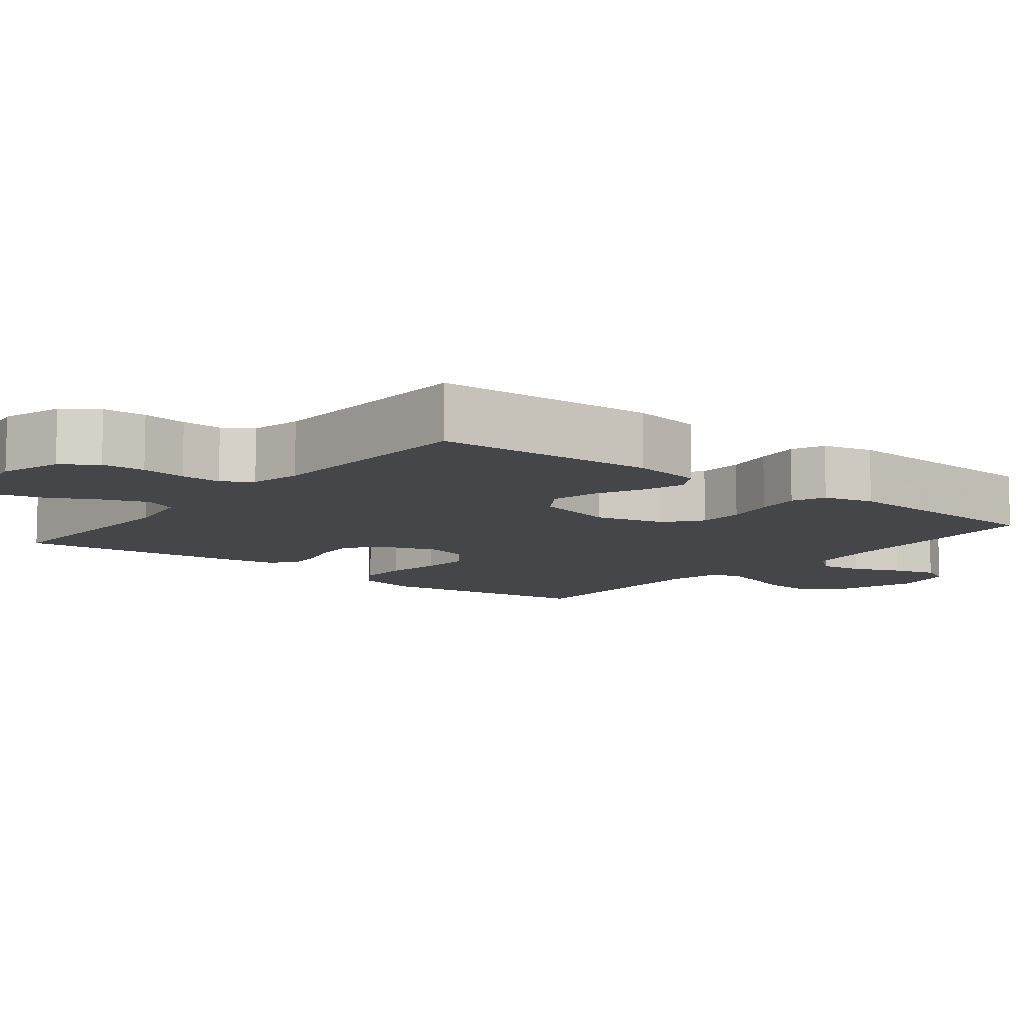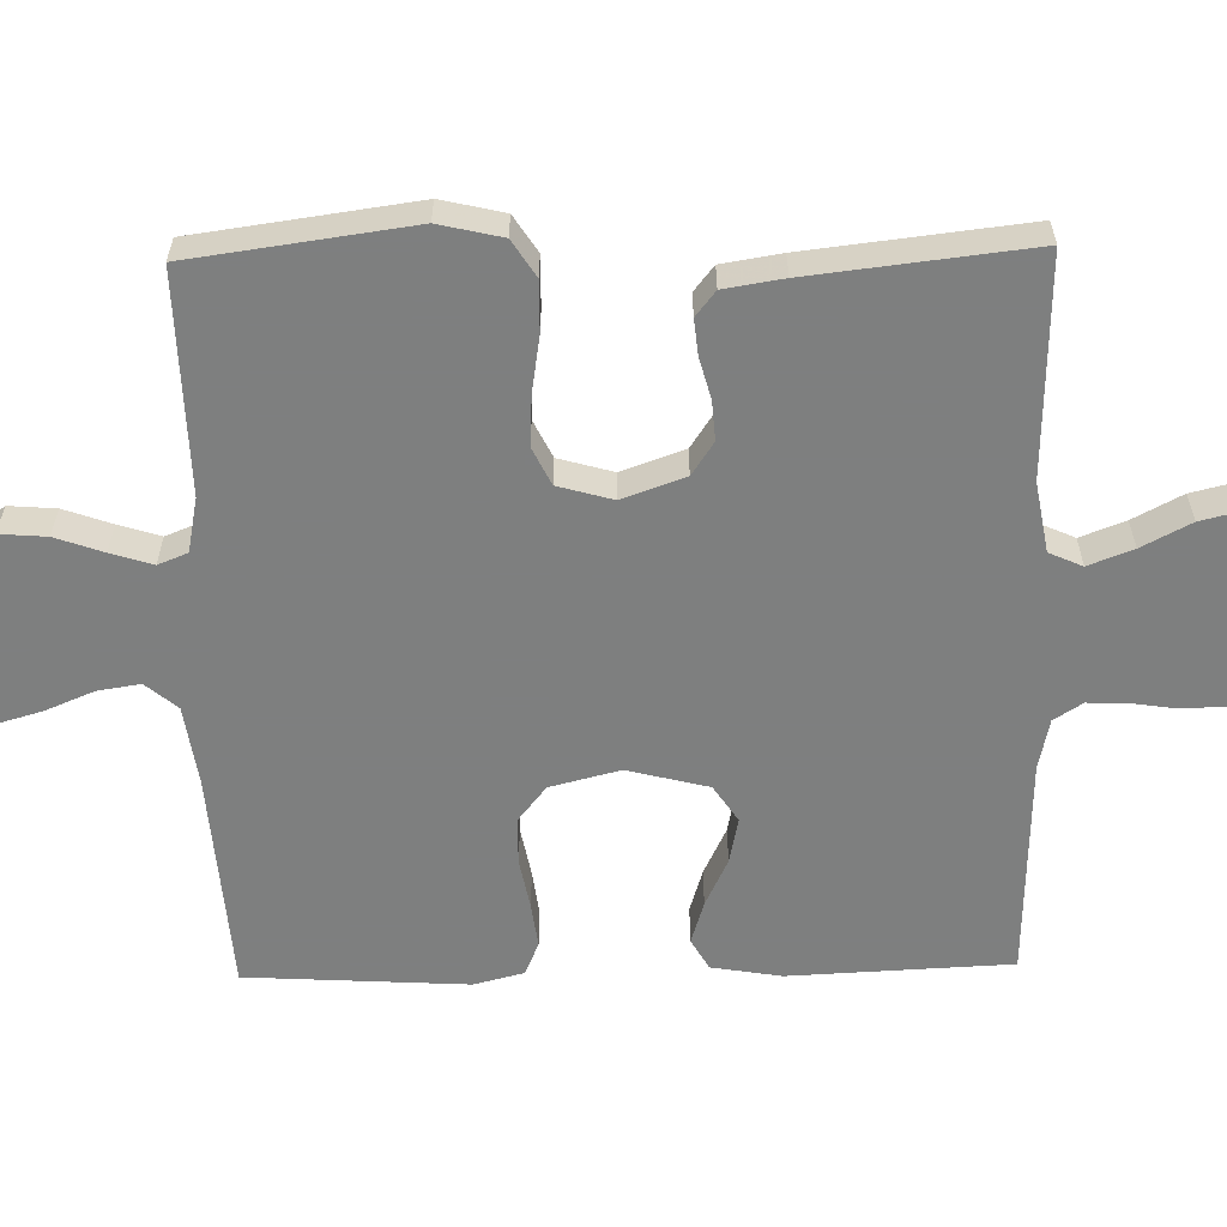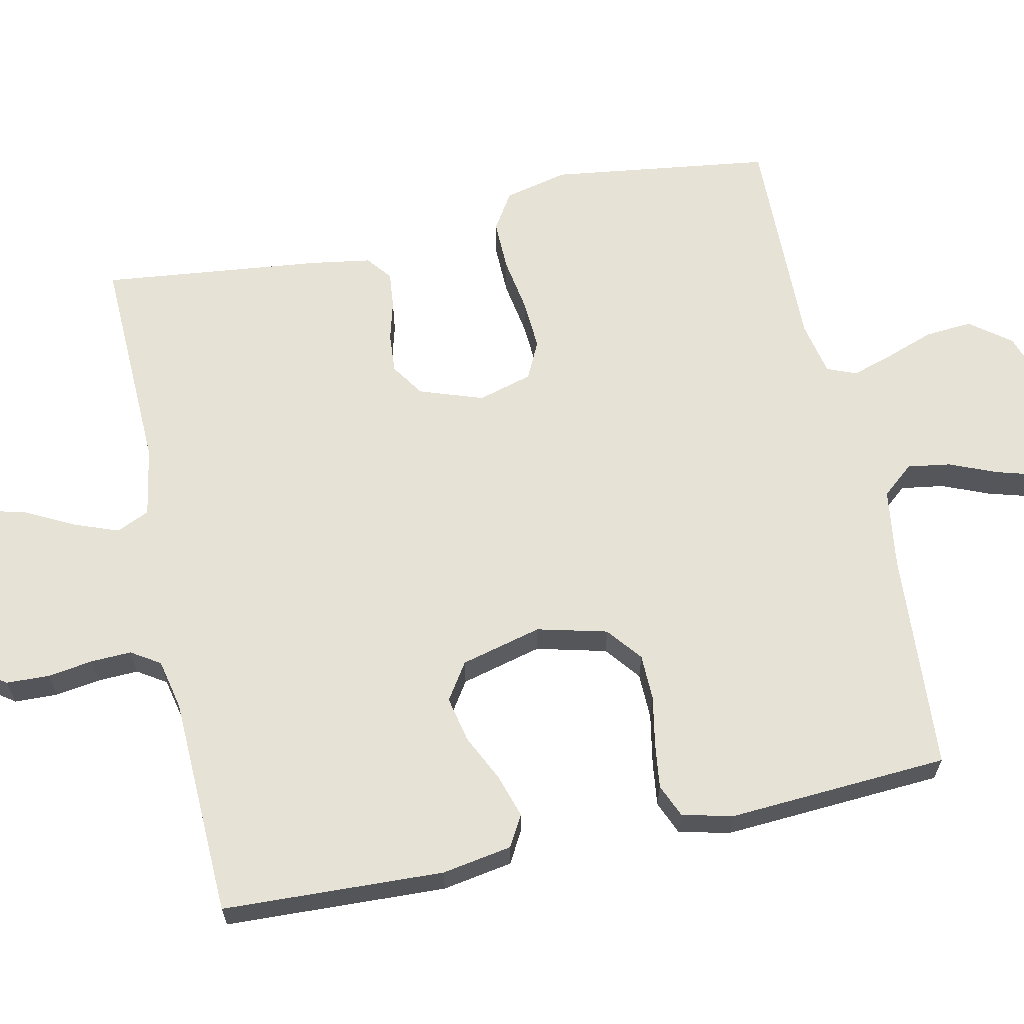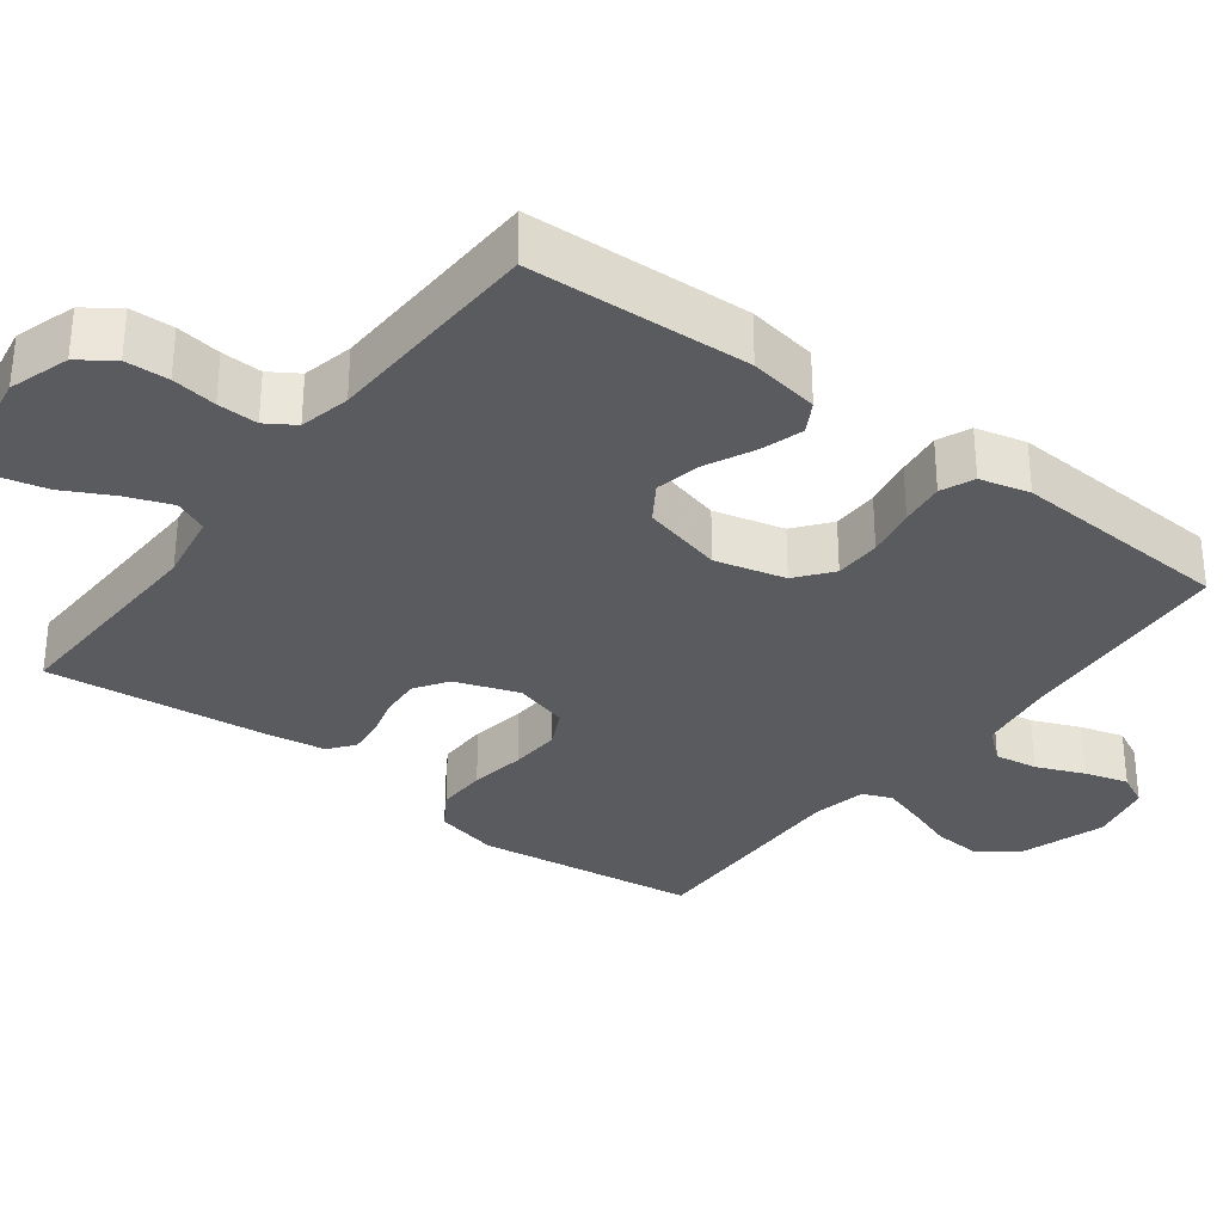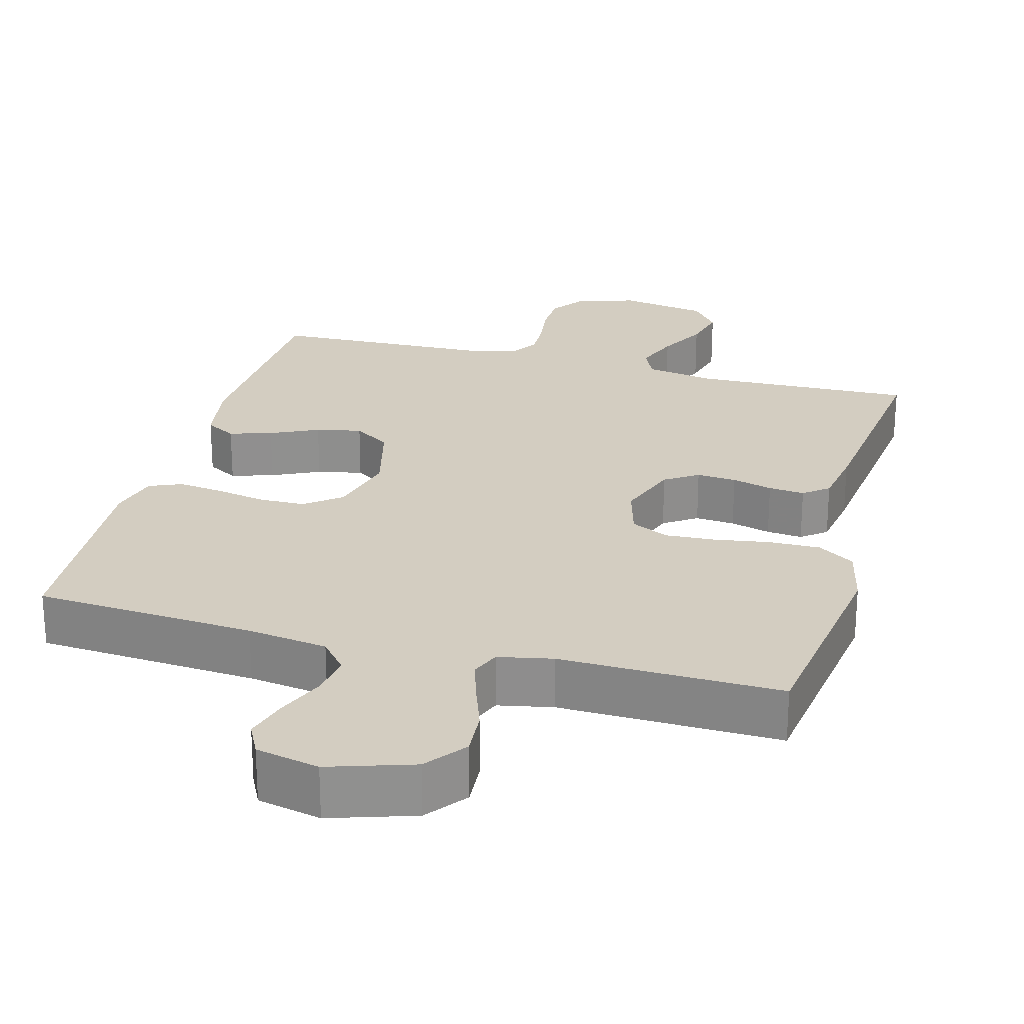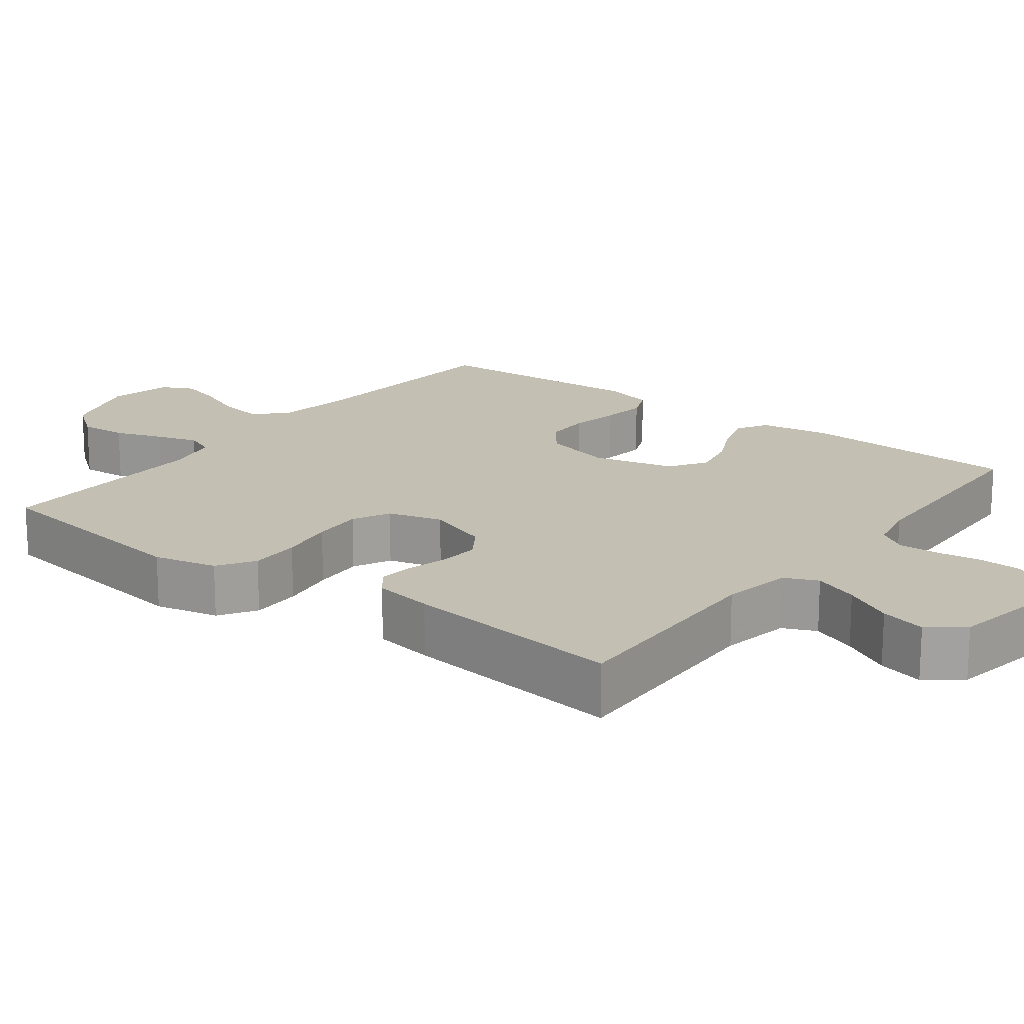
<metadata>
{"format":"obj","ext":"obj","renderer":"f3d","projection":"perspective","resolution":1024,"background":"white","views":[{"elev":-9.5,"azim":51.6,"up":"+Y"},{"elev":-59.6,"azim":-88.8,"up":"+Y"},{"elev":64.0,"azim":77.8,"up":"+Y"},{"elev":-32.3,"azim":52.8,"up":"+Y"},{"elev":24.8,"azim":-164.8,"up":"+Y"},{"elev":17.9,"azim":-52.6,"up":"+Y"}]}
</metadata>
<code>
v -0.5 0.07 0.5
v -0.2 0.07 0.491
v -0.105 0.07 0.508
v -0.085 0.07 0.553
v -0.108 0.07 0.614
v -0.143 0.07 0.681
v -0.158 0.07 0.743
v -0.121 0.07 0.79
v 0 0.07 0.811
v 0.082 0.07 0.785
v 0.115 0.07 0.739
v 0.117 0.07 0.68
v 0.108 0.07 0.619
v 0.106 0.07 0.564
v 0.131 0.07 0.525
v 0.2 0.07 0.51
v 0.5 0.07 0.5
v 0.513 0.07 0.2
v 0.497 0.07 0.105
v 0.455 0.07 0.081
v 0.397 0.07 0.099
v 0.332 0.07 0.13
v 0.27 0.07 0.143
v 0.22 0.07 0.11
v 0.192 0.07 0
v 0.216 0.07 -0.095
v 0.264 0.07 -0.133
v 0.327 0.07 -0.134
v 0.395 0.07 -0.121
v 0.456 0.07 -0.113
v 0.501 0.07 -0.132
v 0.518 0.07 -0.2
v 0.5 0.07 -0.5
v 0.2 0.07 -0.522
v 0.091 0.07 -0.538
v 0.055 0.07 -0.581
v 0.064 0.07 -0.639
v 0.091 0.07 -0.704
v 0.108 0.07 -0.763
v 0.086 0.07 -0.807
v 0 0.07 -0.826
v -0.114 0.07 -0.789
v -0.156 0.07 -0.734
v -0.151 0.07 -0.67
v -0.128 0.07 -0.605
v -0.11 0.07 -0.548
v -0.126 0.07 -0.508
v -0.2 0.07 -0.493
v -0.5 0.07 -0.5
v -0.541 0.07 -0.2
v -0.521 0.07 -0.114
v -0.471 0.07 -0.082
v -0.402 0.07 -0.083
v -0.327 0.07 -0.095
v -0.258 0.07 -0.099
v -0.207 0.07 -0.074
v -0.186 0.07 0
v -0.216 0.07 0.086
v -0.261 0.07 0.116
v -0.315 0.07 0.112
v -0.37 0.07 0.097
v -0.419 0.07 0.092
v -0.453 0.07 0.119
v -0.466 0.07 0.2
v -0.5 0 0.5
v -0.2 0 0.491
v -0.105 0 0.508
v -0.085 0 0.553
v -0.108 0 0.614
v -0.143 0 0.681
v -0.158 0 0.743
v -0.121 0 0.79
v 0 0 0.811
v 0.082 0 0.785
v 0.115 0 0.739
v 0.117 0 0.68
v 0.108 0 0.619
v 0.106 0 0.564
v 0.131 0 0.525
v 0.2 0 0.51
v 0.5 0 0.5
v 0.513 0 0.2
v 0.497 0 0.105
v 0.455 0 0.081
v 0.397 0 0.099
v 0.332 0 0.13
v 0.27 0 0.143
v 0.22 0 0.11
v 0.192 0 0
v 0.216 0 -0.095
v 0.264 0 -0.133
v 0.327 0 -0.134
v 0.395 0 -0.121
v 0.456 0 -0.113
v 0.501 0 -0.132
v 0.518 0 -0.2
v 0.5 0 -0.5
v 0.2 0 -0.522
v 0.091 0 -0.538
v 0.055 0 -0.581
v 0.064 0 -0.639
v 0.091 0 -0.704
v 0.108 0 -0.763
v 0.086 0 -0.807
v 0 0 -0.826
v -0.114 0 -0.789
v -0.156 0 -0.734
v -0.151 0 -0.67
v -0.128 0 -0.605
v -0.11 0 -0.548
v -0.126 0 -0.508
v -0.2 0 -0.493
v -0.5 0 -0.5
v -0.541 0 -0.2
v -0.521 0 -0.114
v -0.471 0 -0.082
v -0.402 0 -0.083
v -0.327 0 -0.095
v -0.258 0 -0.099
v -0.207 0 -0.074
v -0.186 0 0
v -0.216 0 0.086
v -0.261 0 0.116
v -0.315 0 0.112
v -0.37 0 0.097
v -0.419 0 0.092
v -0.453 0 0.119
v -0.466 0 0.2
f 63 64 1 2
f 60 61 62 63
f 59 60 63 2
f 58 59 2 3
f 57 58 3 4
f 51 52 53 54
f 51 54 55
f 48 49 50 51
f 47 48 51 55
f 46 47 55 56
f 42 43 44 45
f 42 45 46
f 41 42 46
f 37 38 39 40
f 36 37 40 41
f 31 32 33 34
f 31 34 35
f 28 29 30 31
f 28 31 35
f 27 28 35 36
f 19 20 21 22
f 19 22 23
f 16 17 18 19
f 15 16 19 23
f 14 15 23 24
f 10 11 12 13
f 10 13 14
f 9 10 14
f 5 6 7 8
f 4 5 8 9
f 57 4 9 14
f 36 41 46 56
f 26 27 36 56
f 25 26 56 57
f 14 24 25 57
f 66 65 128 127
f 127 126 125 124
f 66 127 124 123
f 67 66 123 122
f 68 67 122 121
f 118 117 116 115
f 119 118 115
f 115 114 113 112
f 119 115 112 111
f 120 119 111 110
f 109 108 107 106
f 110 109 106
f 110 106 105
f 104 103 102 101
f 105 104 101 100
f 98 97 96 95
f 99 98 95
f 95 94 93 92
f 99 95 92
f 100 99 92 91
f 86 85 84 83
f 87 86 83
f 83 82 81 80
f 87 83 80 79
f 88 87 79 78
f 77 76 75 74
f 78 77 74
f 78 74 73
f 72 71 70 69
f 73 72 69 68
f 78 73 68 121
f 120 110 105 100
f 120 100 91 90
f 121 120 90 89
f 121 89 88 78
f 1 65 66 2
f 2 66 67 3
f 3 67 68 4
f 4 68 69 5
f 5 69 70 6
f 6 70 71 7
f 7 71 72 8
f 8 72 73 9
f 9 73 74 10
f 10 74 75 11
f 11 75 76 12
f 12 76 77 13
f 13 77 78 14
f 14 78 79 15
f 15 79 80 16
f 16 80 81 17
f 17 81 82 18
f 18 82 83 19
f 19 83 84 20
f 20 84 85 21
f 21 85 86 22
f 22 86 87 23
f 23 87 88 24
f 24 88 89 25
f 25 89 90 26
f 26 90 91 27
f 27 91 92 28
f 28 92 93 29
f 29 93 94 30
f 30 94 95 31
f 31 95 96 32
f 32 96 97 33
f 33 97 98 34
f 34 98 99 35
f 35 99 100 36
f 36 100 101 37
f 37 101 102 38
f 38 102 103 39
f 39 103 104 40
f 40 104 105 41
f 41 105 106 42
f 42 106 107 43
f 43 107 108 44
f 44 108 109 45
f 45 109 110 46
f 46 110 111 47
f 47 111 112 48
f 48 112 113 49
f 49 113 114 50
f 50 114 115 51
f 51 115 116 52
f 52 116 117 53
f 53 117 118 54
f 54 118 119 55
f 55 119 120 56
f 56 120 121 57
f 57 121 122 58
f 58 122 123 59
f 59 123 124 60
f 60 124 125 61
f 61 125 126 62
f 62 126 127 63
f 63 127 128 64
f 64 128 65 1

</code>
